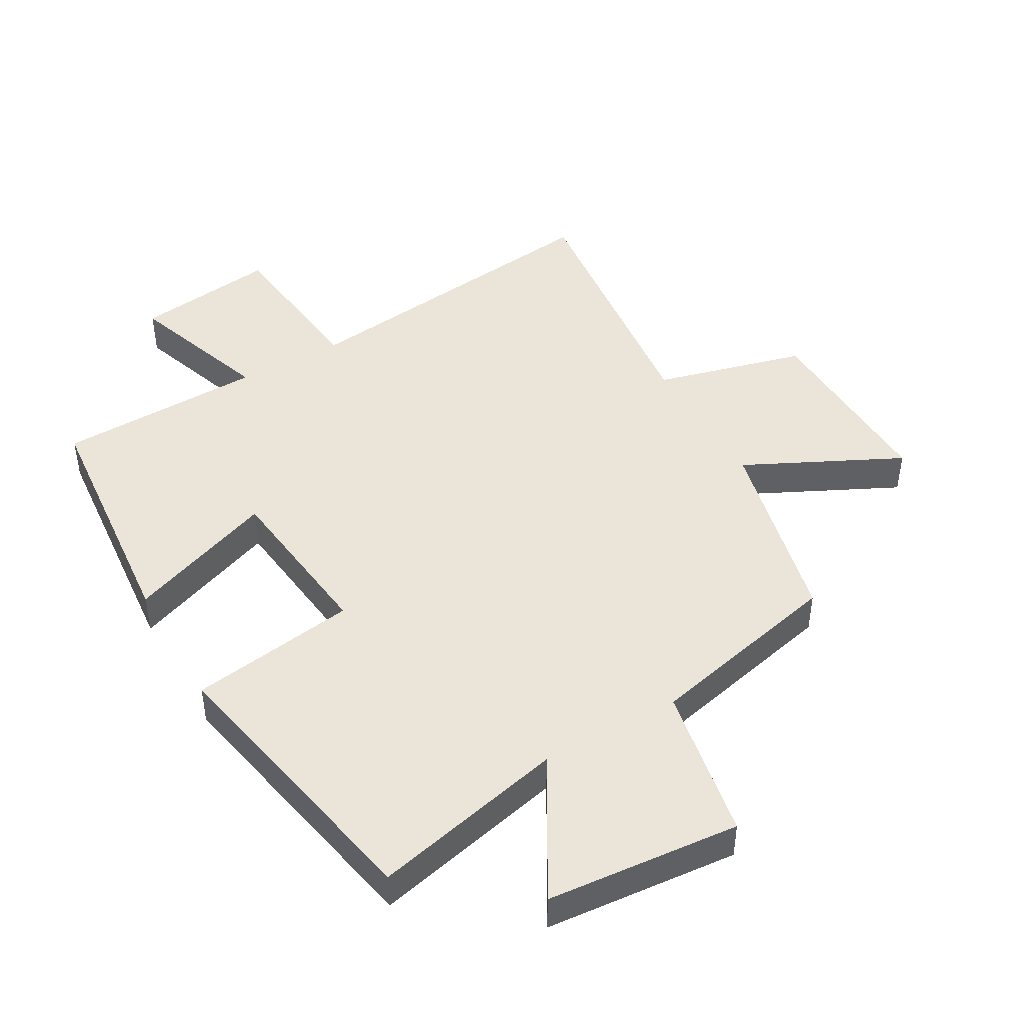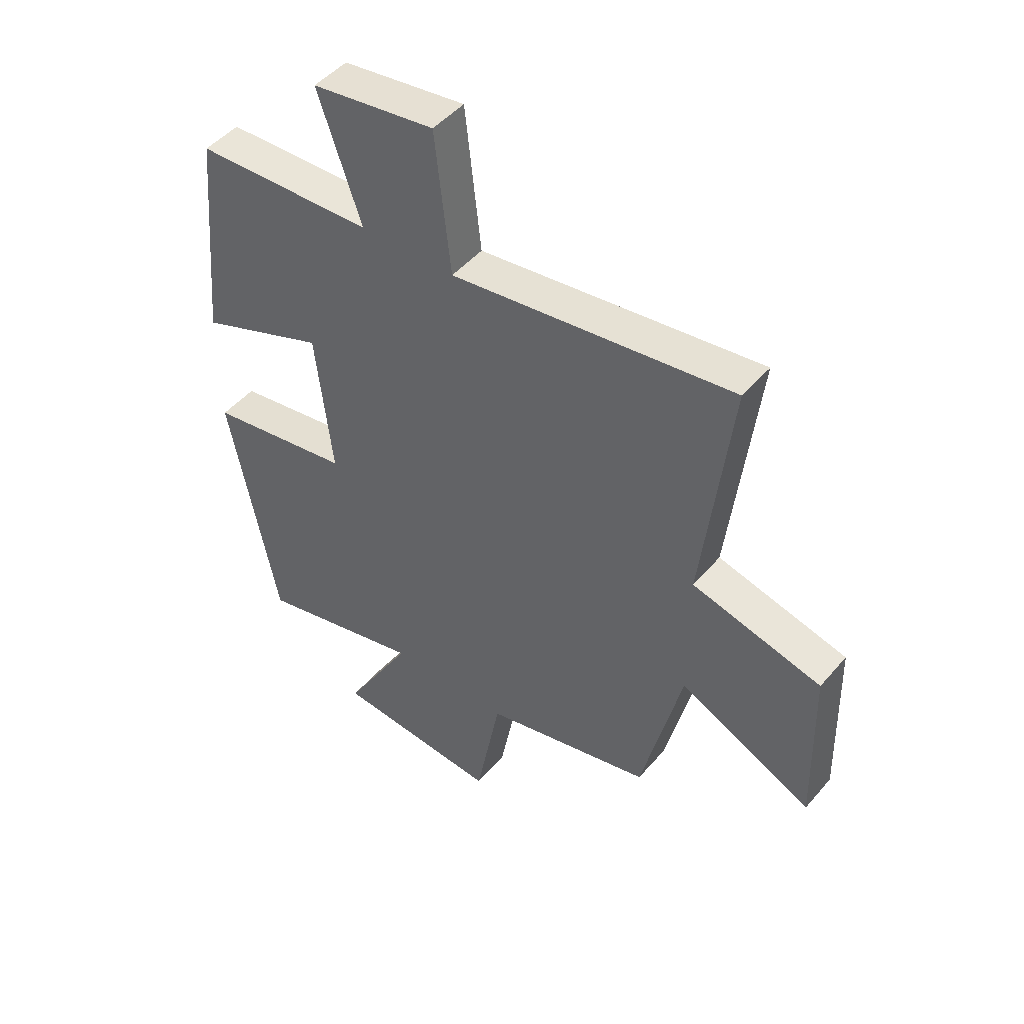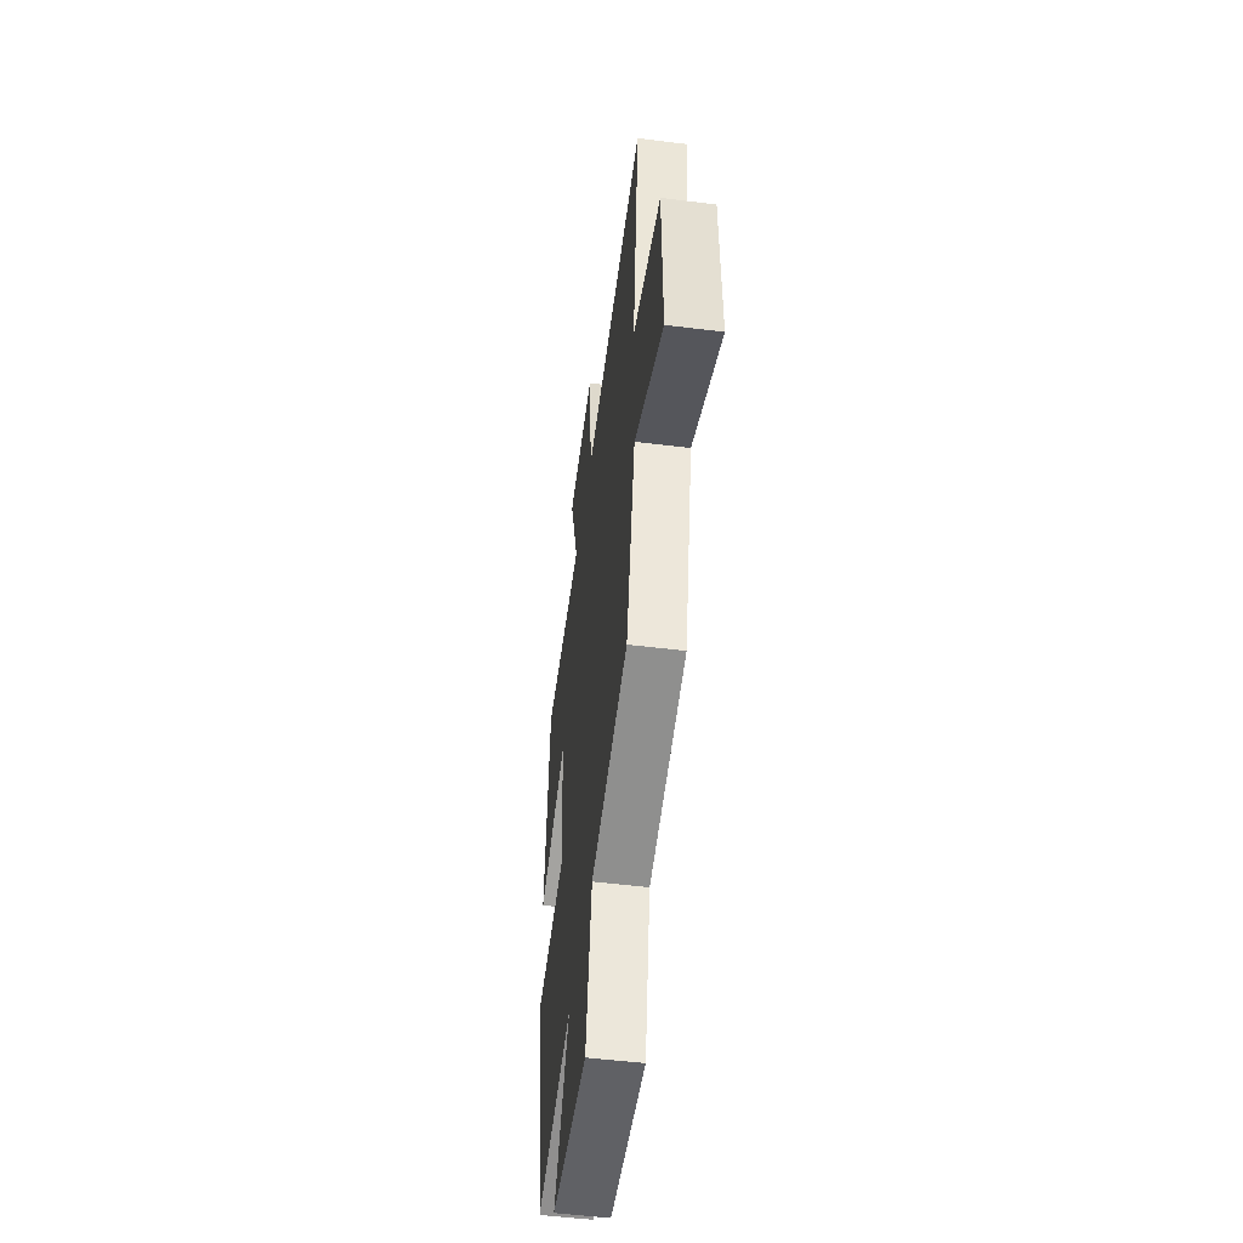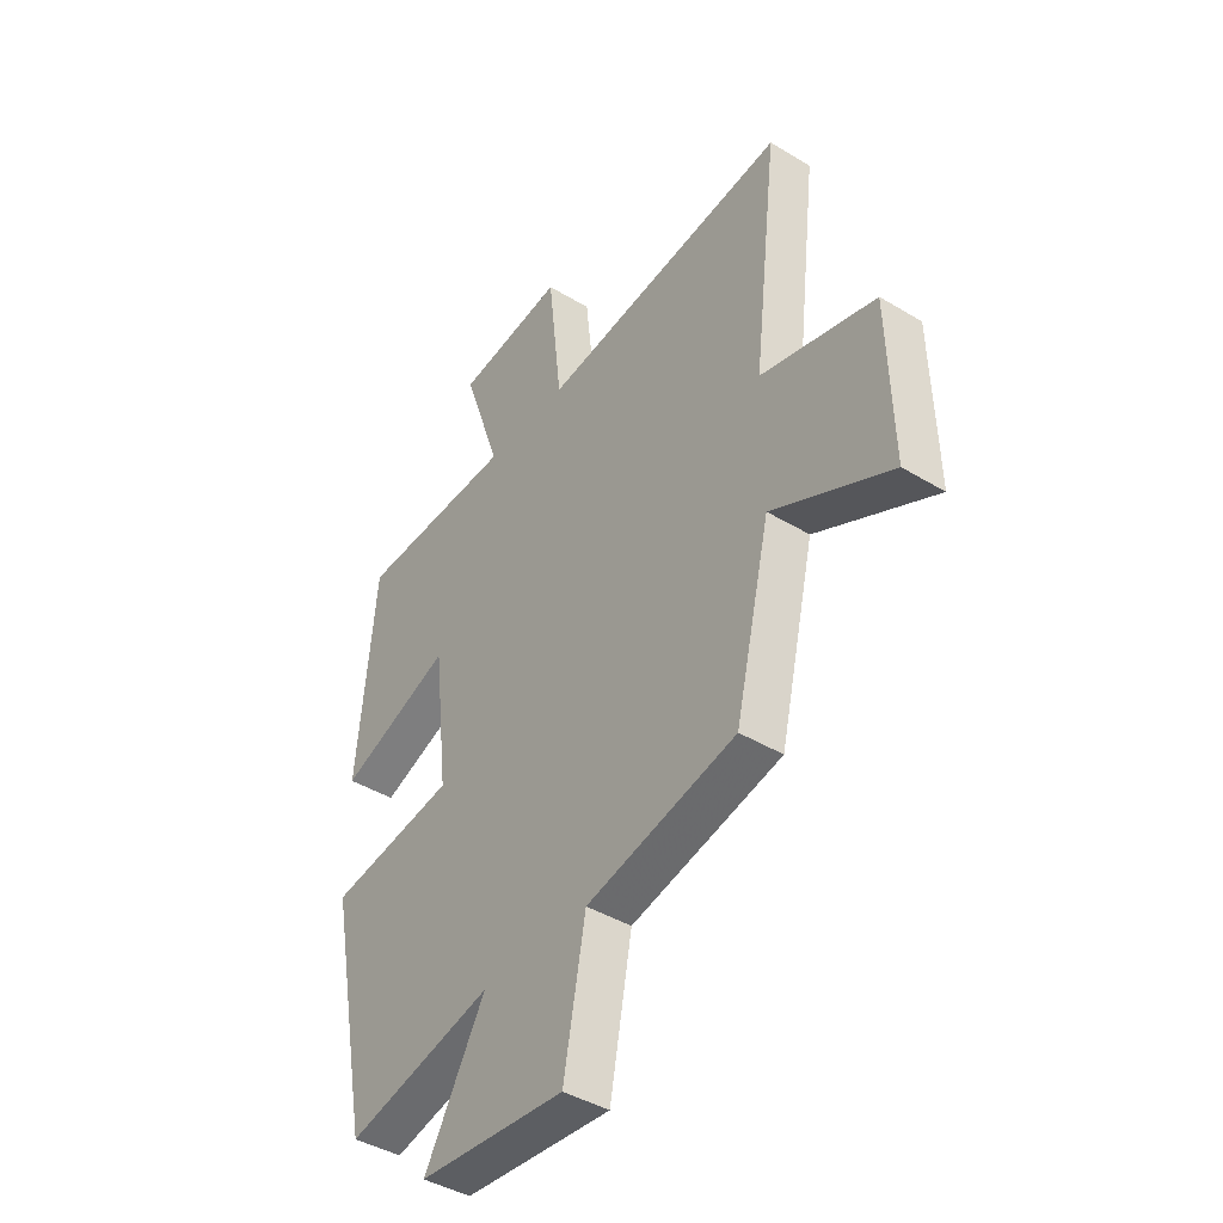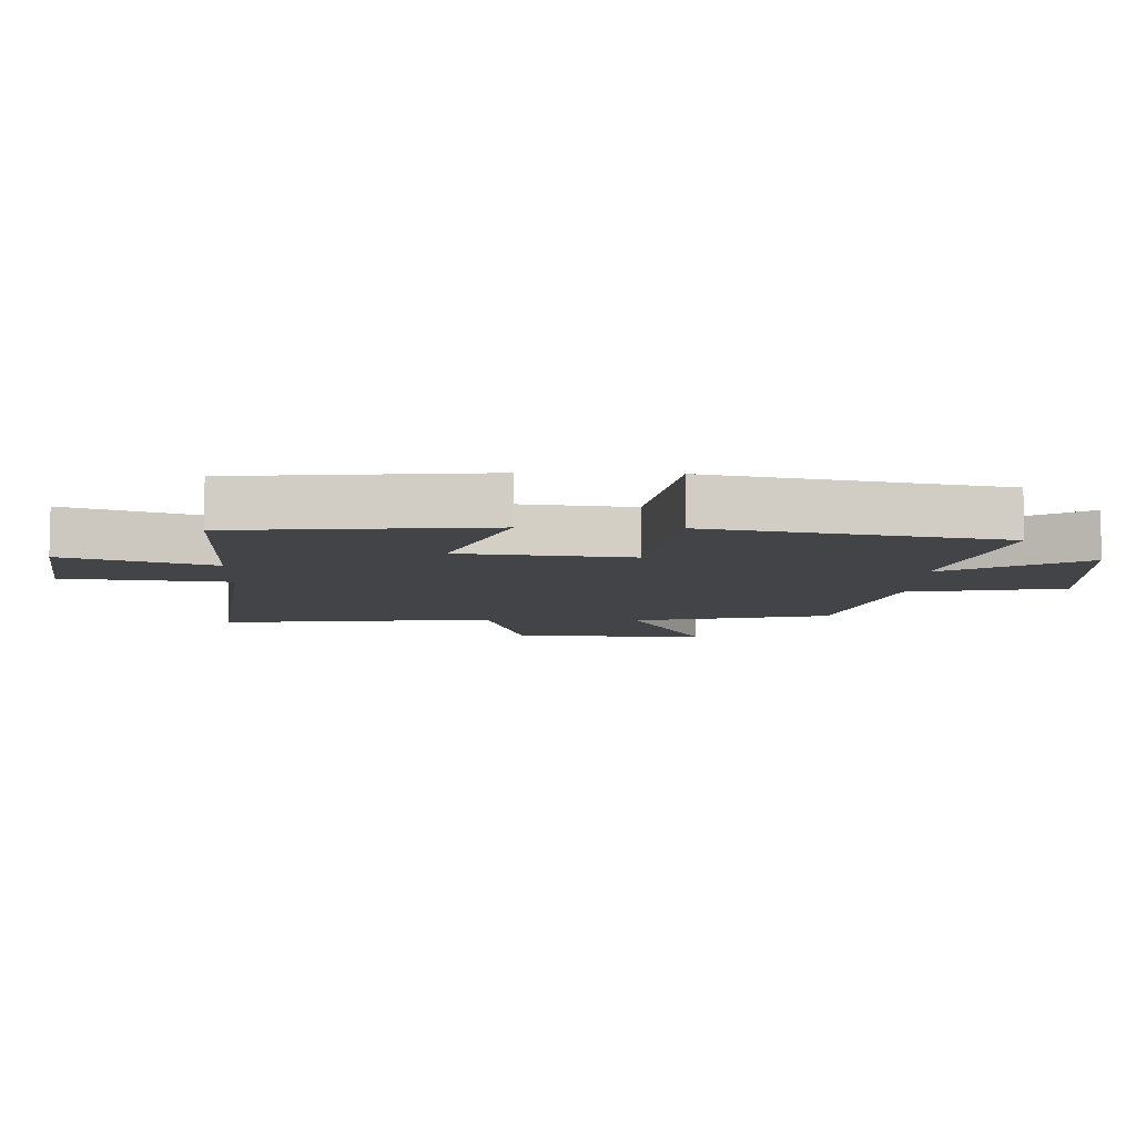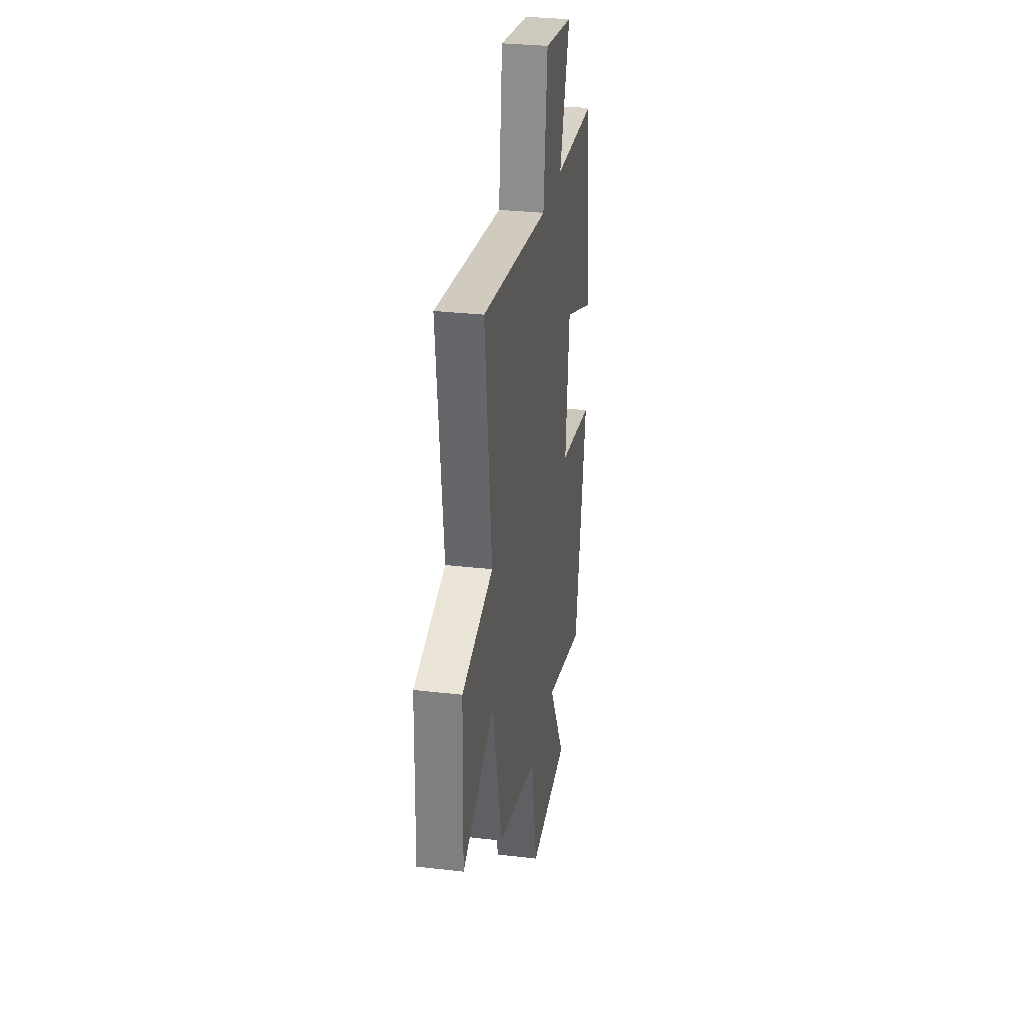
<metadata>
{"format":"obj","ext":"obj","renderer":"f3d","projection":"perspective","resolution":1024,"background":"white","views":[{"elev":45.3,"azim":150.3,"up":"+Y"},{"elev":47.5,"azim":-141.8,"up":"+Z"},{"elev":-52.0,"azim":-97.7,"up":"+Z"},{"elev":-42.1,"azim":-126.0,"up":"+Z"},{"elev":-7.9,"azim":88.1,"up":"+Y"},{"elev":30.0,"azim":-80.3,"up":"+Z"}]}
</metadata>
<code>
v 0.463 0.07 0.491
v 0.5 0.07 0.097
v 0.267 0.07 0.185
v 0.237 0.07 -0.081
v 0.5 0.07 -0.121
v 0.412 0.07 -0.572
v 0.107 0.07 -0.5
v 0.233 0.07 -0.718
v -0.071 0.07 -0.744
v -0.117 0.07 -0.5
v -0.427 0.07 -0.428
v -0.5 0.07 -0.119
v -0.745 0.07 -0.239
v -0.737 0.07 0.067
v -0.5 0.07 0.129
v -0.551 0.07 0.563
v -0.037 0.07 0.5
v -0.008 0.07 0.759
v 0.216 0.07 0.729
v 0.137 0.07 0.5
v 0.463 0 0.491
v 0.5 0 0.097
v 0.267 0 0.185
v 0.237 0 -0.081
v 0.5 0 -0.121
v 0.412 0 -0.572
v 0.107 0 -0.5
v 0.233 0 -0.718
v -0.071 0 -0.744
v -0.117 0 -0.5
v -0.427 0 -0.428
v -0.5 0 -0.119
v -0.745 0 -0.239
v -0.737 0 0.067
v -0.5 0 0.129
v -0.551 0 0.563
v -0.037 0 0.5
v -0.008 0 0.759
v 0.216 0 0.729
v 0.137 0 0.5
f 17 18 19 20
f 1 2 3
f 20 1 3
f 17 20 3
f 17 3 4
f 16 17 4
f 15 16 4
f 12 13 14 15
f 12 15 4
f 11 12 4
f 10 11 4
f 7 8 9 10
f 7 10 4 5
f 5 6 7
f 40 39 38 37
f 23 22 21
f 23 21 40
f 23 40 37
f 24 23 37
f 24 37 36
f 24 36 35
f 35 34 33 32
f 24 35 32
f 24 32 31
f 24 31 30
f 30 29 28 27
f 25 24 30 27
f 27 26 25
f 1 21 22 2
f 2 22 23 3
f 3 23 24 4
f 4 24 25 5
f 5 25 26 6
f 6 26 27 7
f 7 27 28 8
f 8 28 29 9
f 9 29 30 10
f 10 30 31 11
f 11 31 32 12
f 12 32 33 13
f 13 33 34 14
f 14 34 35 15
f 15 35 36 16
f 16 36 37 17
f 17 37 38 18
f 18 38 39 19
f 19 39 40 20
f 20 40 21 1

</code>
